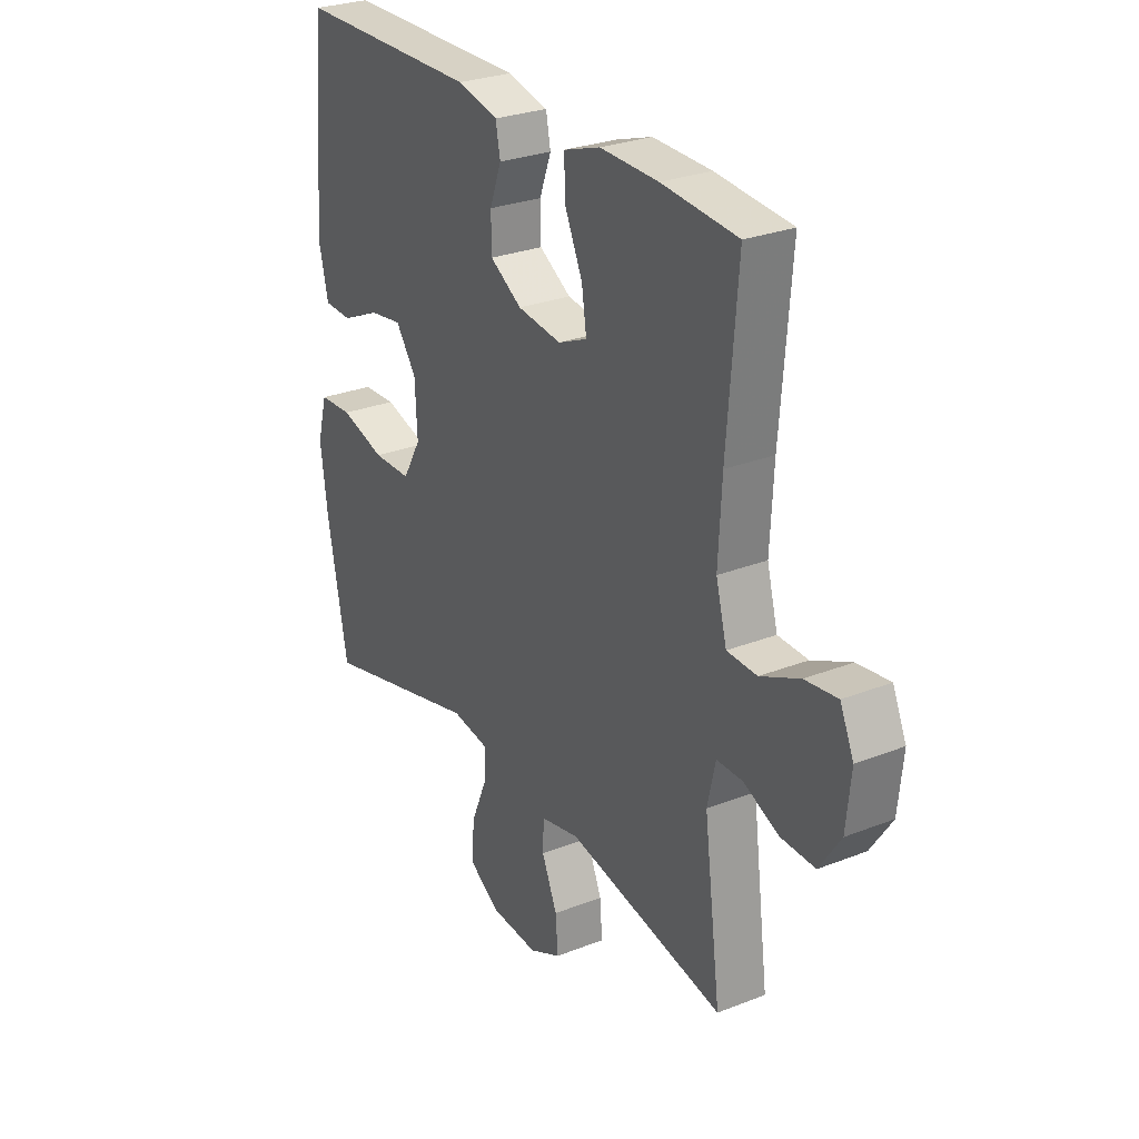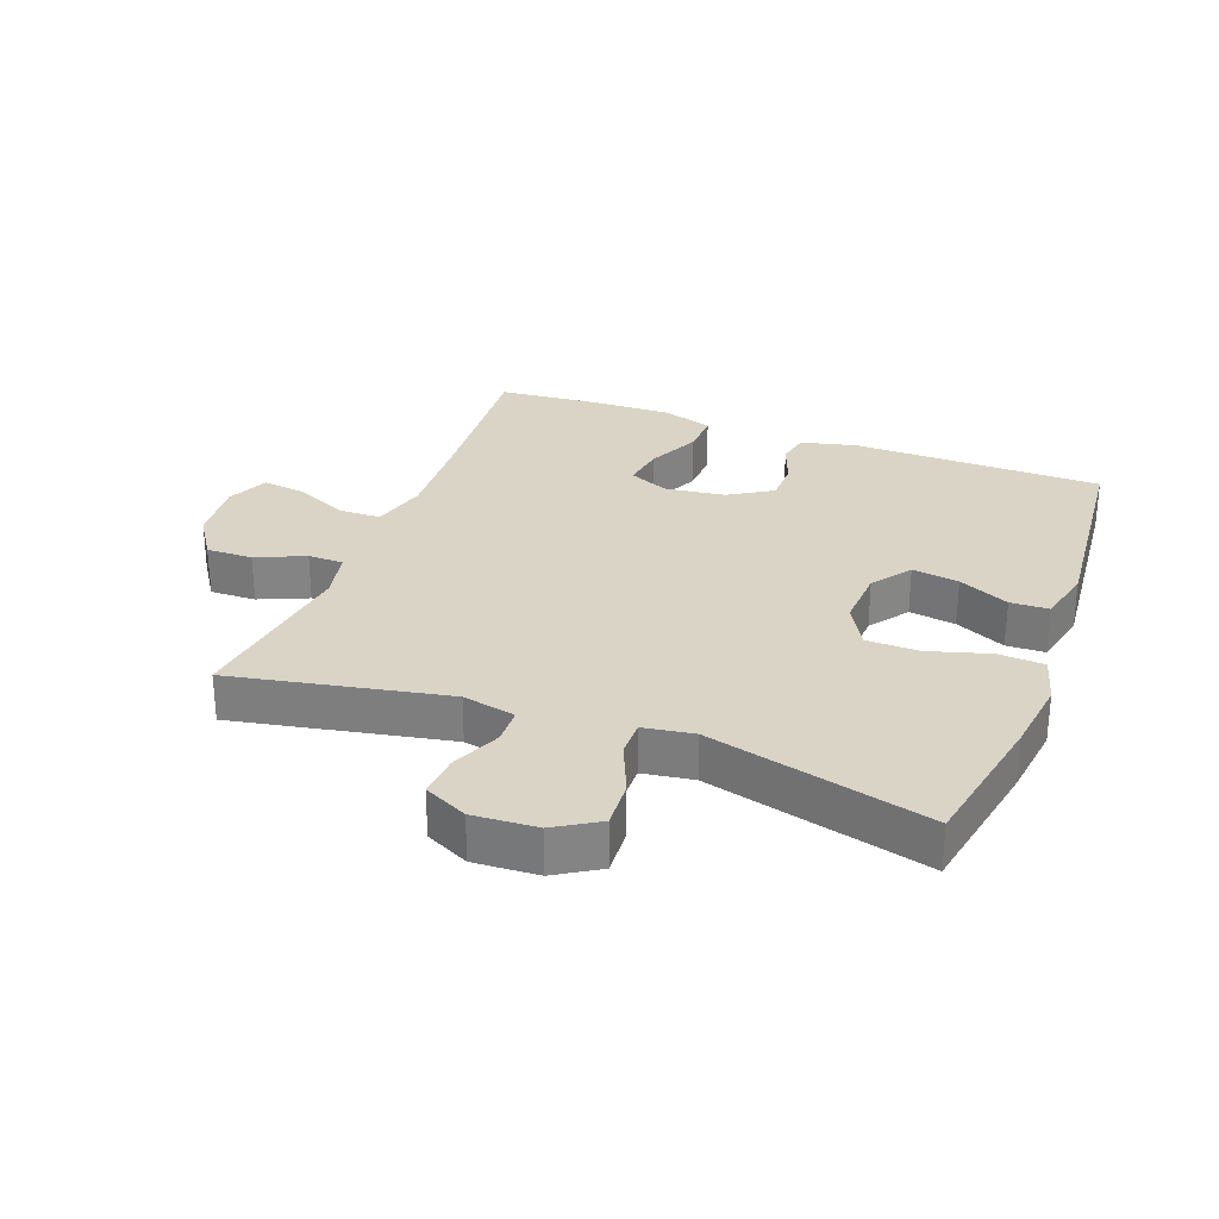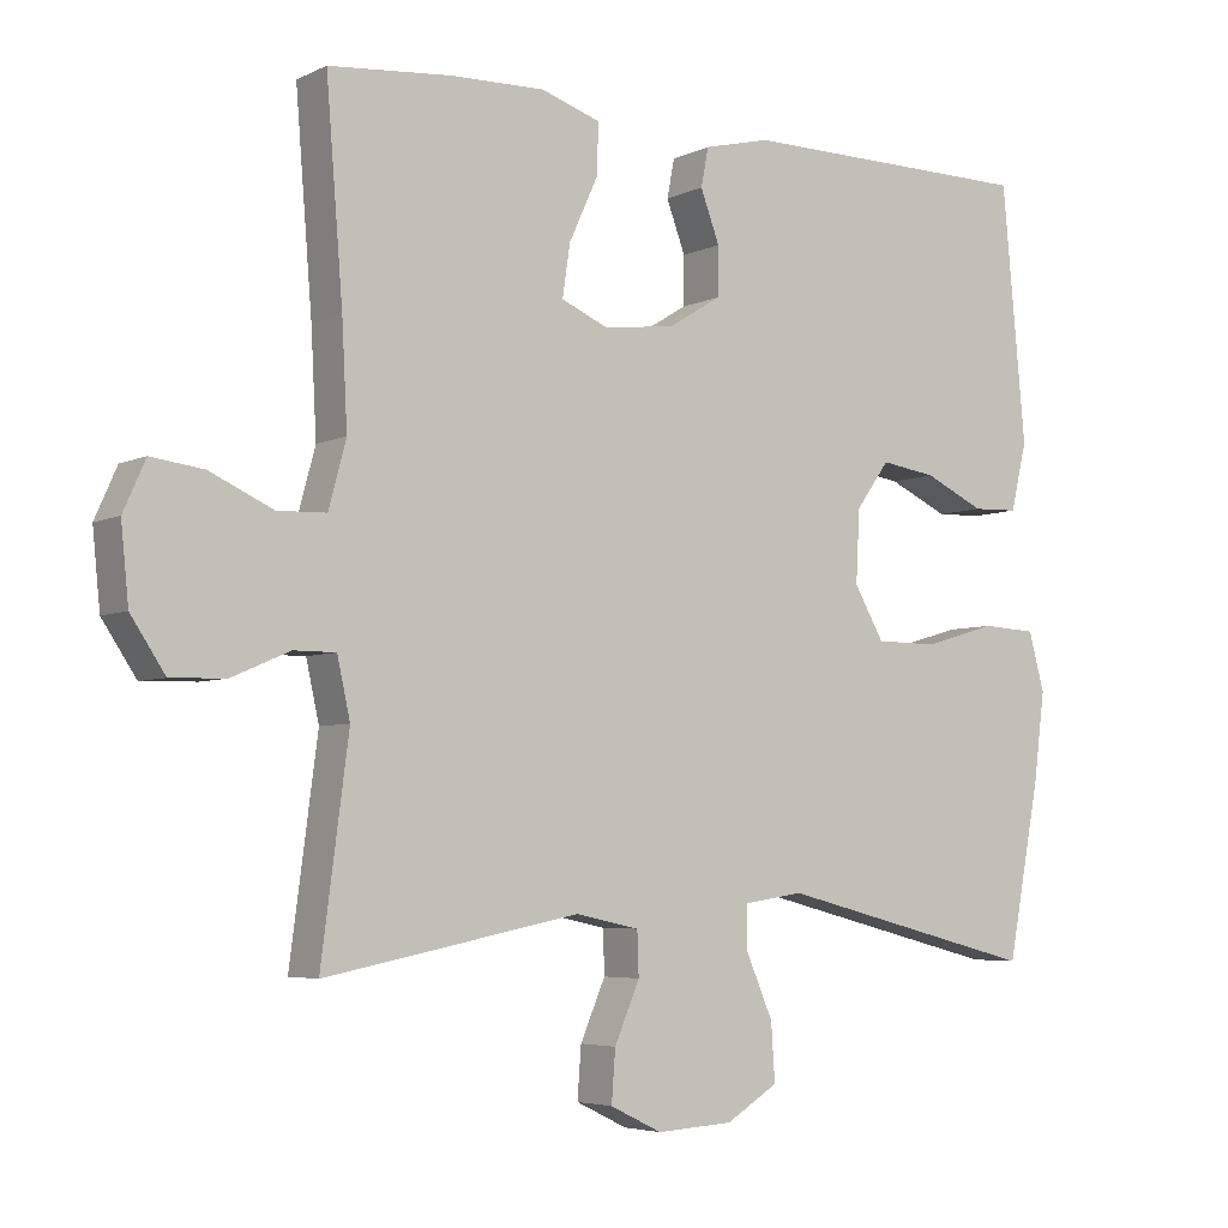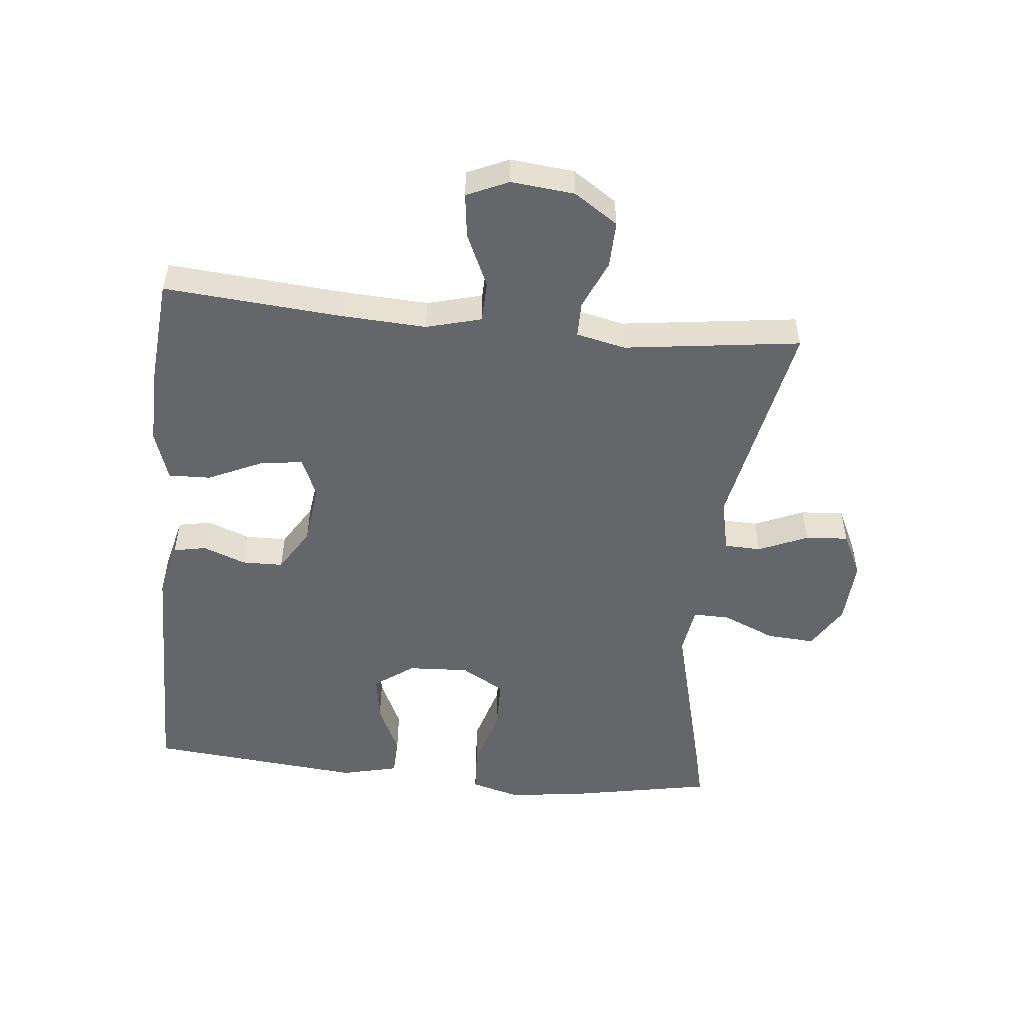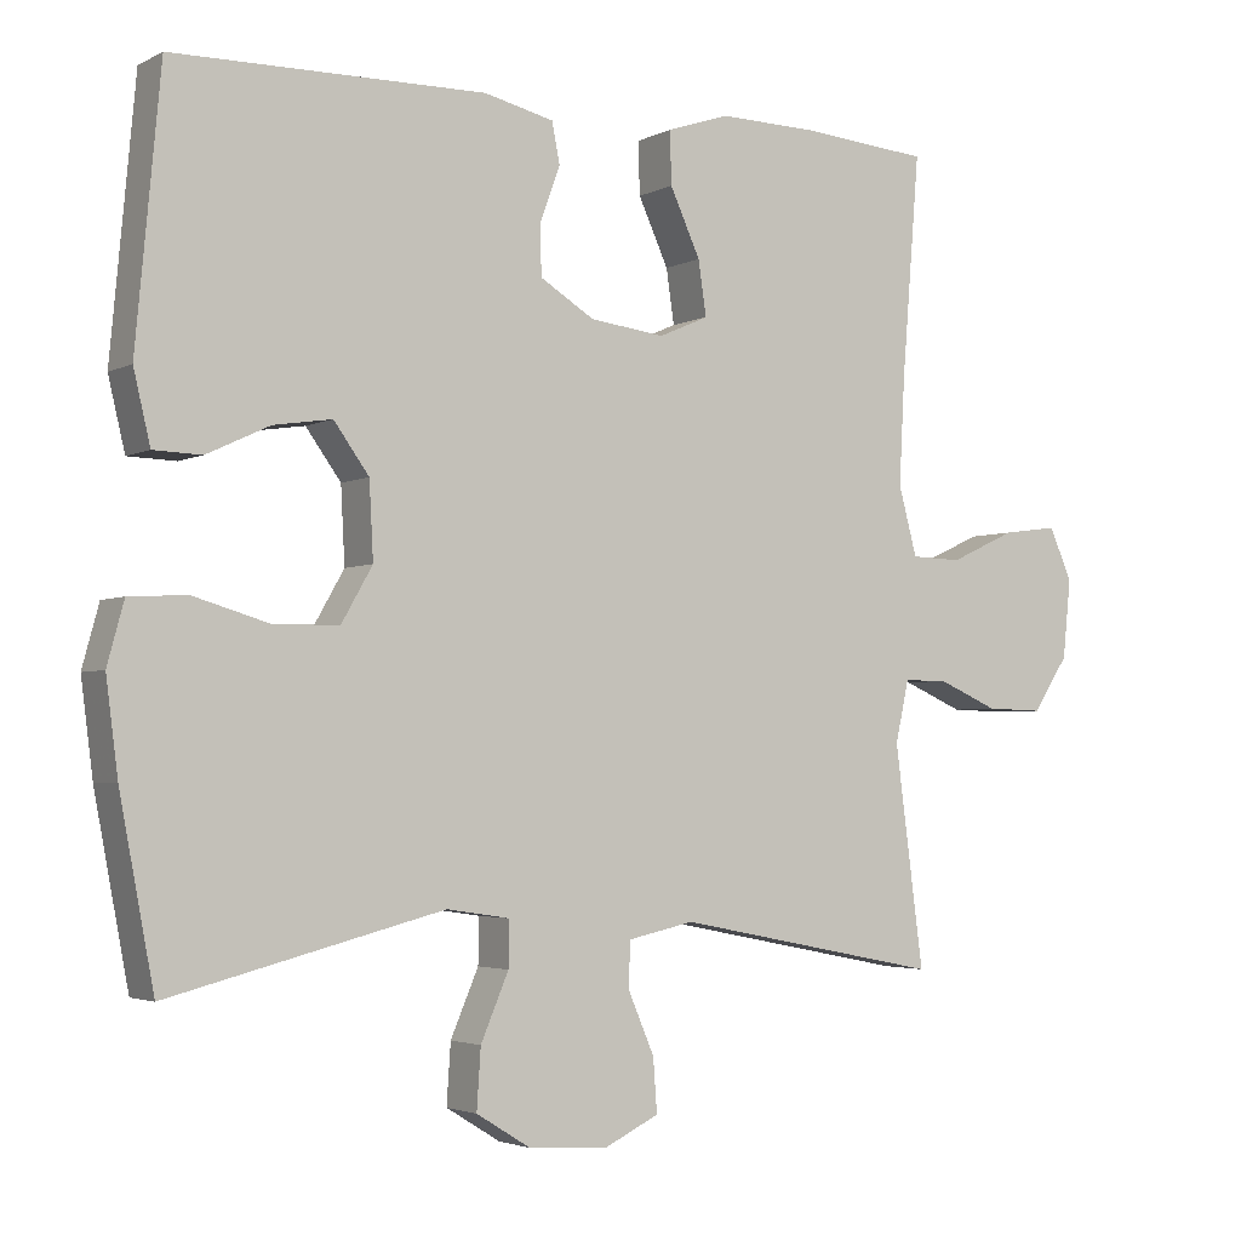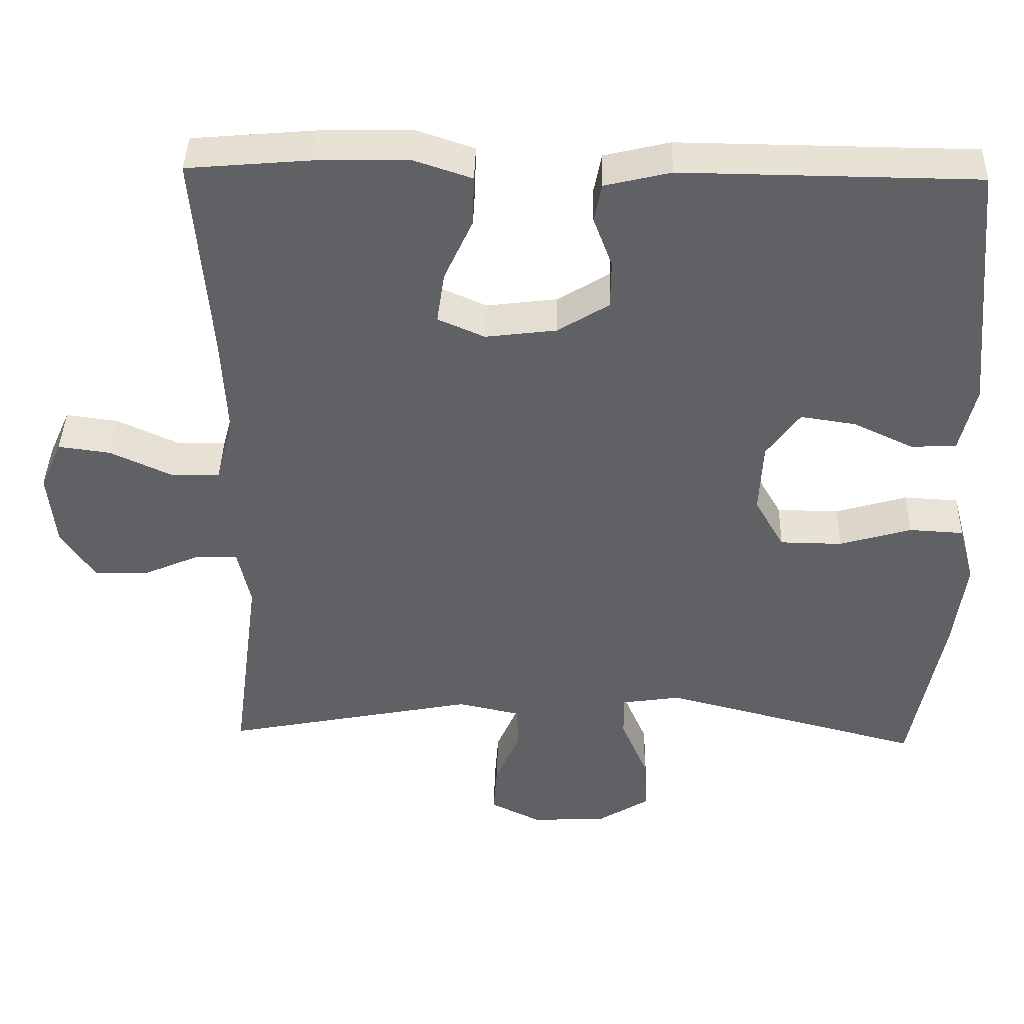
<metadata>
{"format":"obj","ext":"obj","renderer":"f3d","projection":"perspective","resolution":1024,"background":"white","views":[{"elev":27.8,"azim":59.1,"up":"+Z"},{"elev":28.9,"azim":-159.3,"up":"+Y"},{"elev":-4.9,"azim":145.3,"up":"+Z"},{"elev":-51.9,"azim":84.2,"up":"+Y"},{"elev":-3.1,"azim":-31.7,"up":"+Z"},{"elev":40.6,"azim":-178.5,"up":"+Z"}]}
</metadata>
<code>
v 0.5 0.07 0.5
v 0.478 0.07 0.225
v 0.471 0.07 0.09
v 0.494 0.07 0.004
v 0.558 0.07 0.002
v 0.641 0.07 0.04
v 0.71 0.07 0.049
v 0.739 0.07 -0.016
v 0.729 0.07 -0.115
v 0.684 0.07 -0.183
v 0.612 0.07 -0.181
v 0.536 0.07 -0.148
v 0.481 0.07 -0.148
v 0.464 0.07 -0.225
v 0.5 0.07 -0.5
v 0.165 0.07 -0.434
v 0.082 0.07 -0.452
v 0.08 0.07 -0.509
v 0.113 0.07 -0.586
v 0.118 0.07 -0.653
v 0.05 0.07 -0.686
v -0.05 0.07 -0.68
v -0.118 0.07 -0.638
v -0.113 0.07 -0.563
v -0.078 0.07 -0.481
v -0.077 0.07 -0.424
v -0.156 0.07 -0.412
v -0.5 0.07 -0.5
v -0.543 0.07 -0.273
v -0.558 0.07 -0.156
v -0.537 0.07 -0.079
v -0.465 0.07 -0.075
v -0.37 0.07 -0.103
v -0.288 0.07 -0.102
v -0.249 0.07 -0.034
v -0.254 0.07 0.061
v -0.298 0.07 0.122
v -0.371 0.07 0.111
v -0.45 0.07 0.074
v -0.51 0.07 0.076
v -0.531 0.07 0.165
v -0.5 0.07 0.5
v -0.11 0.07 0.504
v -0.023 0.07 0.483
v -0.013 0.07 0.432
v -0.038 0.07 0.365
v -0.037 0.07 0.301
v 0.031 0.07 0.259
v 0.125 0.07 0.247
v 0.187 0.07 0.274
v 0.177 0.07 0.342
v 0.139 0.07 0.425
v 0.137 0.07 0.491
v 0.215 0.07 0.517
v 0.339 0.07 0.514
v 0.5 0 0.5
v 0.478 0 0.225
v 0.471 0 0.09
v 0.494 0 0.004
v 0.558 0 0.002
v 0.641 0 0.04
v 0.71 0 0.049
v 0.739 0 -0.016
v 0.729 0 -0.115
v 0.684 0 -0.183
v 0.612 0 -0.181
v 0.536 0 -0.148
v 0.481 0 -0.148
v 0.464 0 -0.225
v 0.5 0 -0.5
v 0.165 0 -0.434
v 0.082 0 -0.452
v 0.08 0 -0.509
v 0.113 0 -0.586
v 0.118 0 -0.653
v 0.05 0 -0.686
v -0.05 0 -0.68
v -0.118 0 -0.638
v -0.113 0 -0.563
v -0.078 0 -0.481
v -0.077 0 -0.424
v -0.156 0 -0.412
v -0.5 0 -0.5
v -0.543 0 -0.273
v -0.558 0 -0.156
v -0.537 0 -0.079
v -0.465 0 -0.075
v -0.37 0 -0.103
v -0.288 0 -0.102
v -0.249 0 -0.034
v -0.254 0 0.061
v -0.298 0 0.122
v -0.371 0 0.111
v -0.45 0 0.074
v -0.51 0 0.076
v -0.531 0 0.165
v -0.5 0 0.5
v -0.11 0 0.504
v -0.023 0 0.483
v -0.013 0 0.432
v -0.038 0 0.365
v -0.037 0 0.301
v 0.031 0 0.259
v 0.125 0 0.247
v 0.187 0 0.274
v 0.177 0 0.342
v 0.139 0 0.425
v 0.137 0 0.491
v 0.215 0 0.517
v 0.339 0 0.514
f 54 55 1 2
f 51 52 53 54
f 50 51 54 2
f 49 50 2 3
f 48 49 3 4
f 43 44 45 46
f 43 46 47
f 42 43 47
f 41 42 47 48
f 38 39 40 41
f 37 38 41 48
f 30 31 32 33
f 30 33 34
f 27 28 29 30
f 26 27 30 34
f 22 23 24 25
f 22 25 26
f 21 22 26
f 18 19 20 21
f 17 18 21 26
f 16 17 26 34
f 14 15 16 34
f 9 10 11 12
f 9 12 13
f 8 9 13
f 5 6 7 8
f 4 5 8 13
f 36 37 48 4
f 13 14 34 35
f 4 13 35 36
f 57 56 110 109
f 109 108 107 106
f 57 109 106 105
f 58 57 105 104
f 59 58 104 103
f 101 100 99 98
f 102 101 98
f 102 98 97
f 103 102 97 96
f 96 95 94 93
f 103 96 93 92
f 88 87 86 85
f 89 88 85
f 85 84 83 82
f 89 85 82 81
f 80 79 78 77
f 81 80 77
f 81 77 76
f 76 75 74 73
f 81 76 73 72
f 89 81 72 71
f 89 71 70 69
f 67 66 65 64
f 68 67 64
f 68 64 63
f 63 62 61 60
f 68 63 60 59
f 59 103 92 91
f 90 89 69 68
f 91 90 68 59
f 1 56 57 2
f 2 57 58 3
f 3 58 59 4
f 4 59 60 5
f 5 60 61 6
f 6 61 62 7
f 7 62 63 8
f 8 63 64 9
f 9 64 65 10
f 10 65 66 11
f 11 66 67 12
f 12 67 68 13
f 13 68 69 14
f 14 69 70 15
f 15 70 71 16
f 16 71 72 17
f 17 72 73 18
f 18 73 74 19
f 19 74 75 20
f 20 75 76 21
f 21 76 77 22
f 22 77 78 23
f 23 78 79 24
f 24 79 80 25
f 25 80 81 26
f 26 81 82 27
f 27 82 83 28
f 28 83 84 29
f 29 84 85 30
f 30 85 86 31
f 31 86 87 32
f 32 87 88 33
f 33 88 89 34
f 34 89 90 35
f 35 90 91 36
f 36 91 92 37
f 37 92 93 38
f 38 93 94 39
f 39 94 95 40
f 40 95 96 41
f 41 96 97 42
f 42 97 98 43
f 43 98 99 44
f 44 99 100 45
f 45 100 101 46
f 46 101 102 47
f 47 102 103 48
f 48 103 104 49
f 49 104 105 50
f 50 105 106 51
f 51 106 107 52
f 52 107 108 53
f 53 108 109 54
f 54 109 110 55
f 55 110 56 1

</code>
